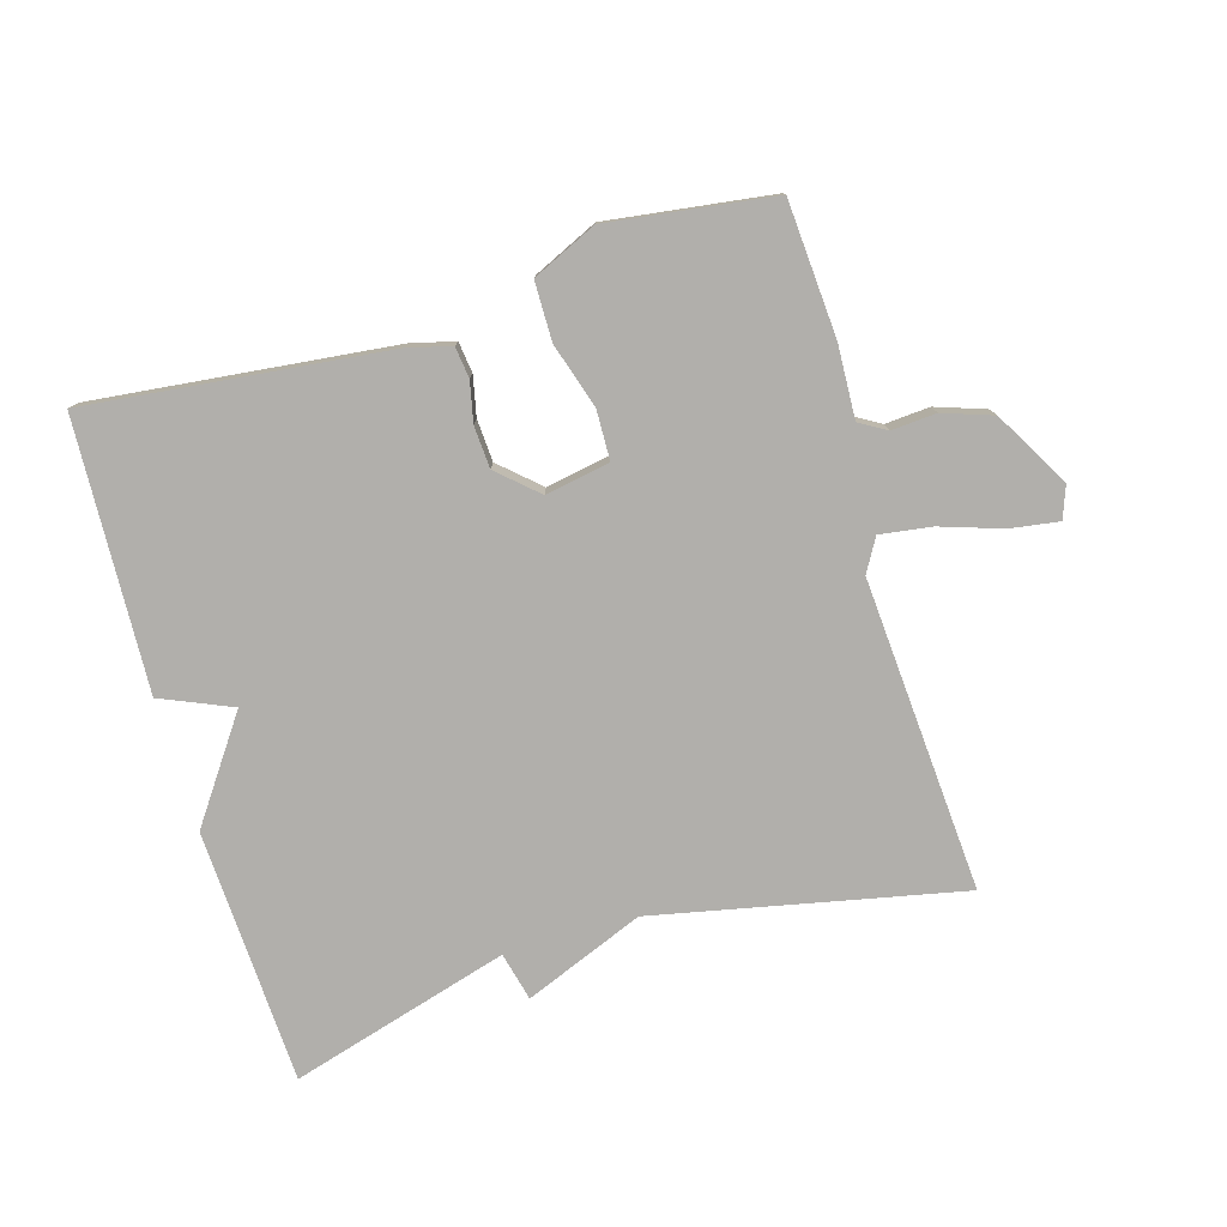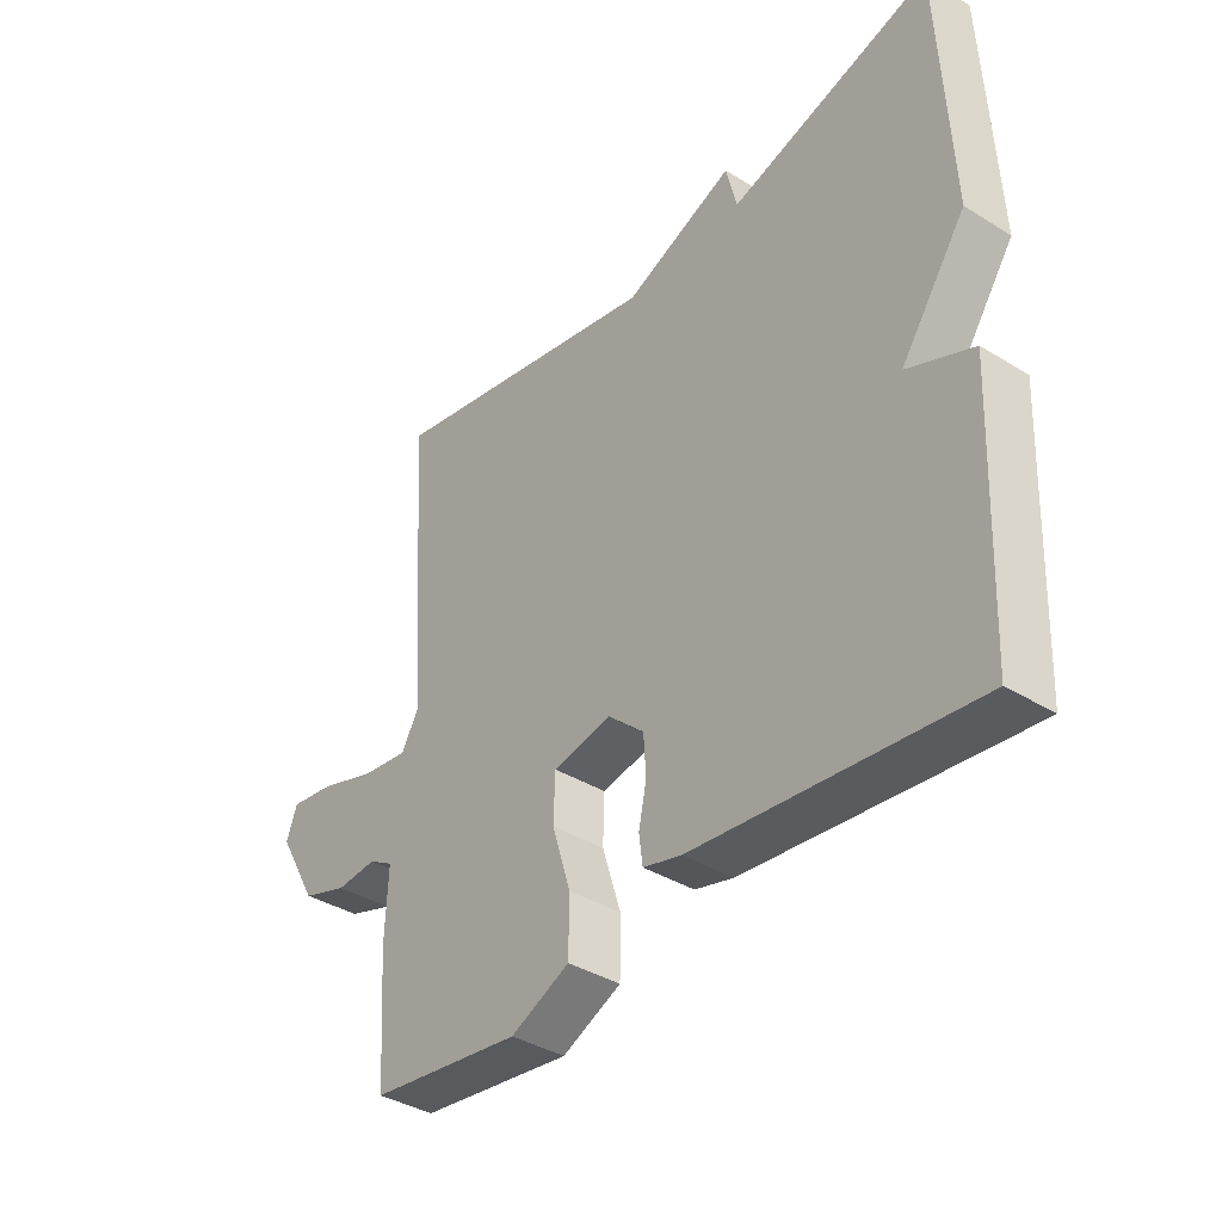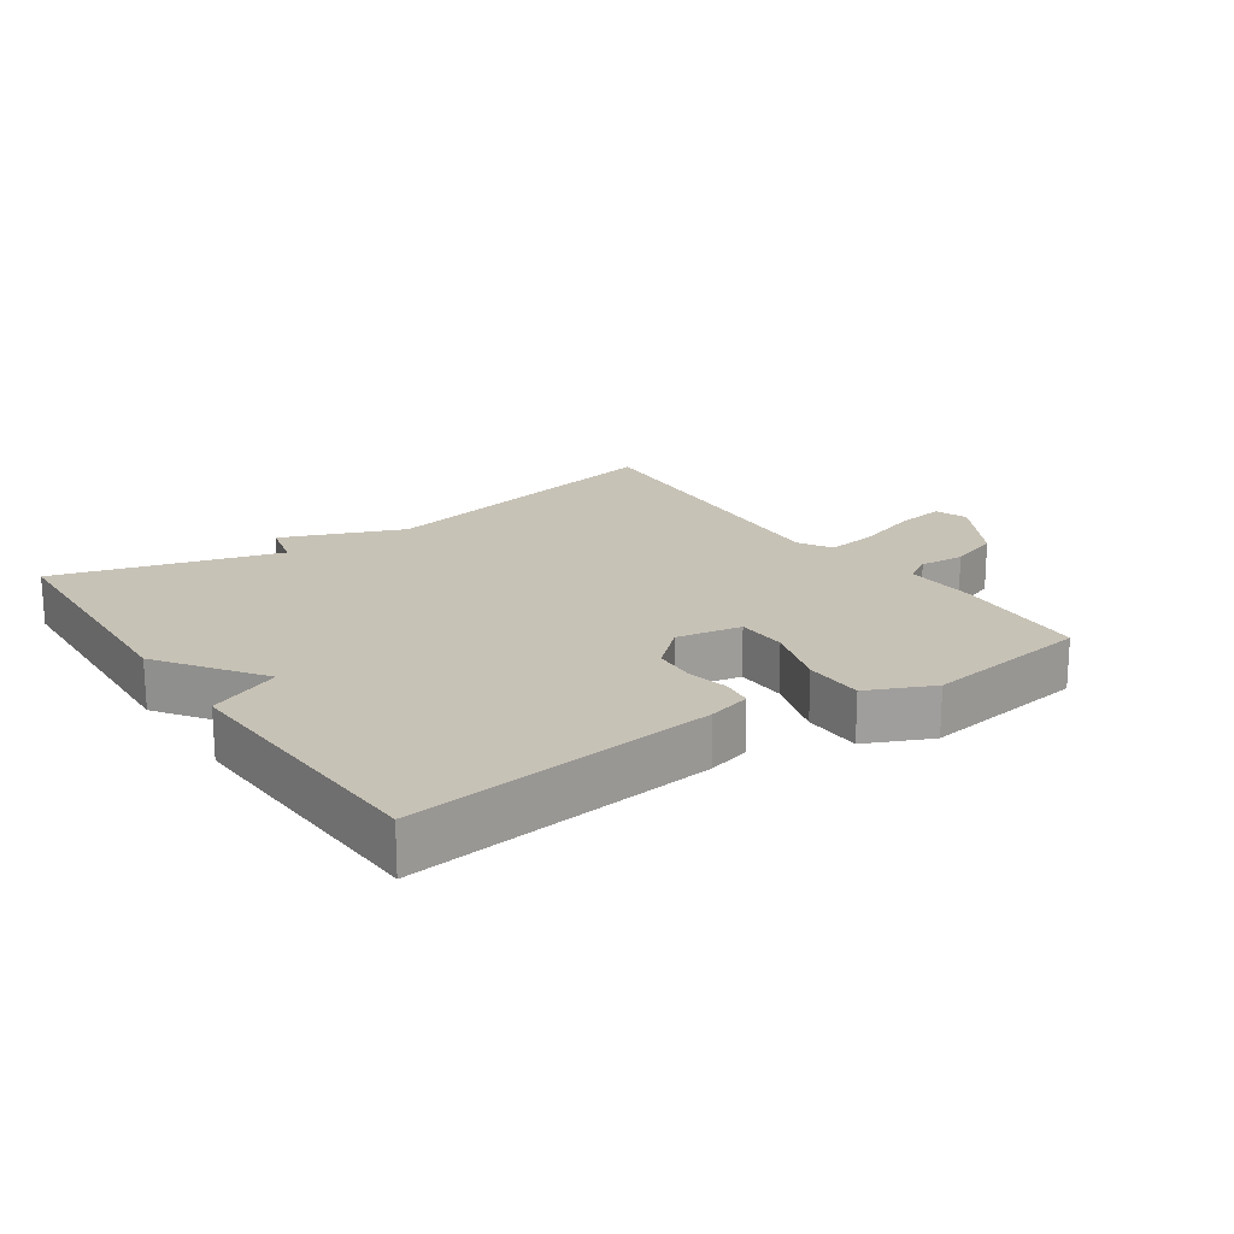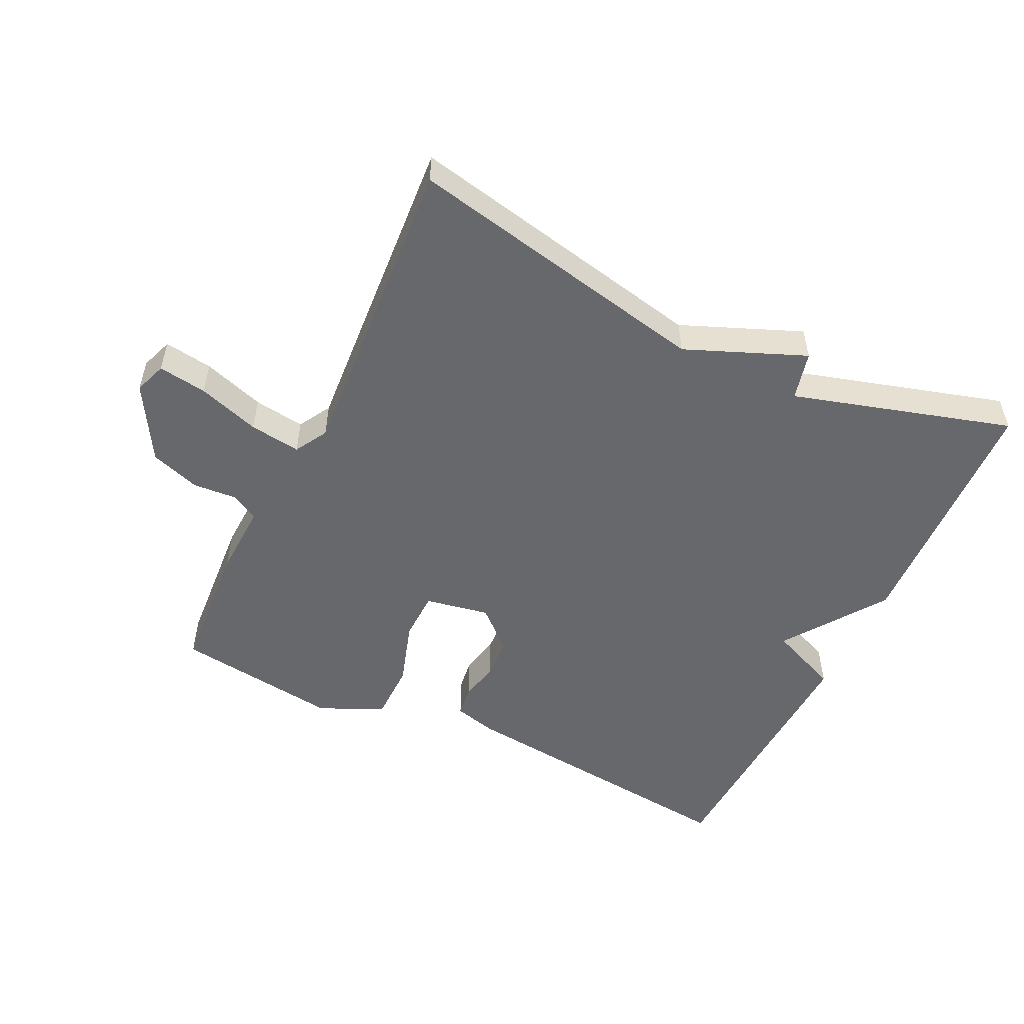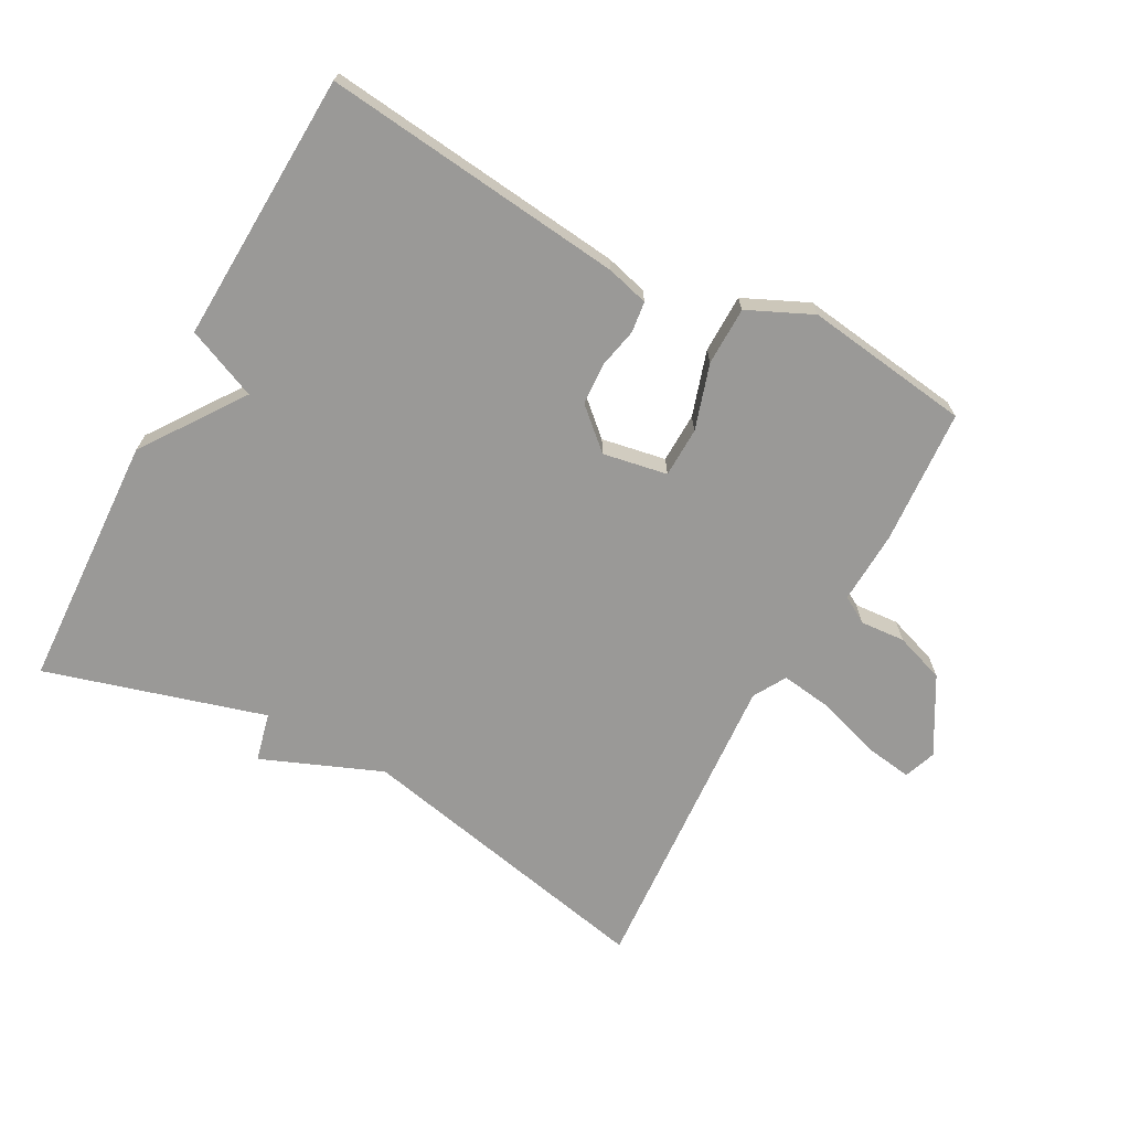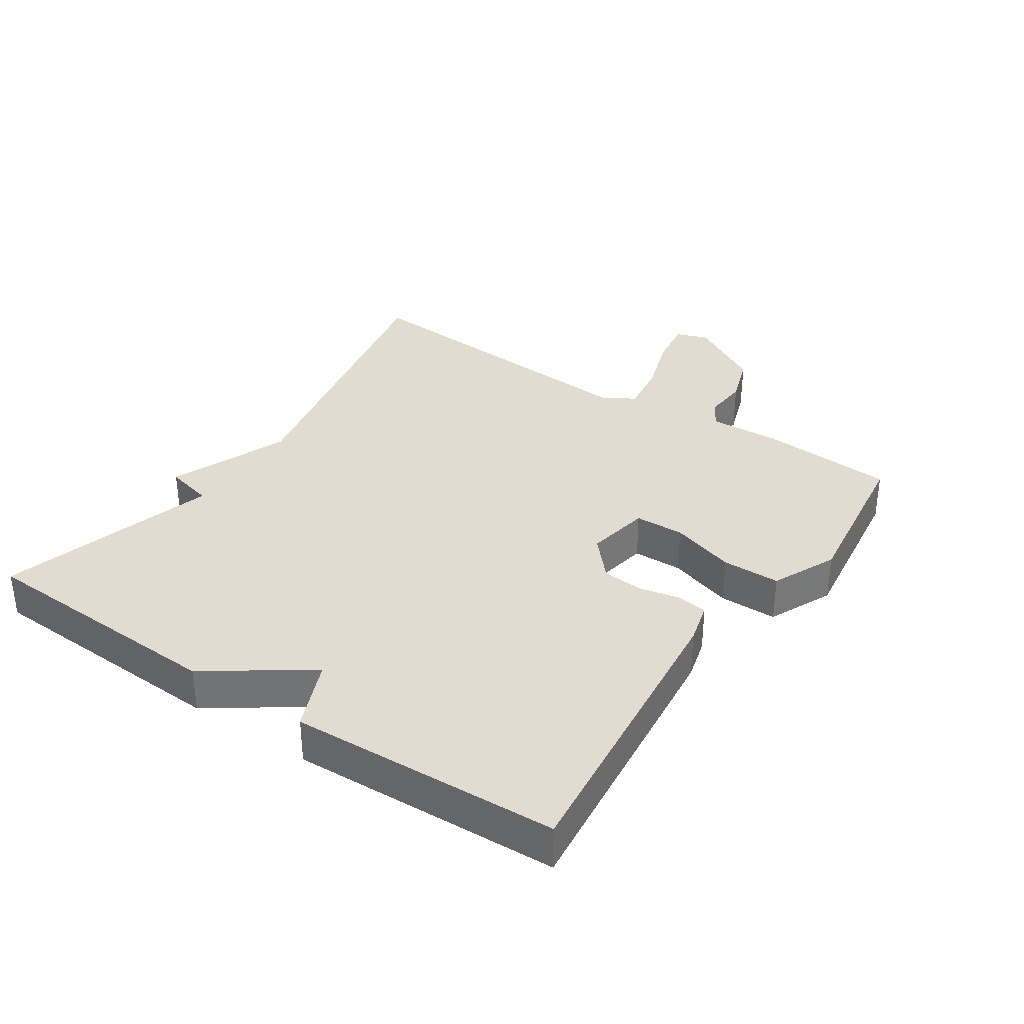
<metadata>
{"format":"obj","ext":"obj","renderer":"f3d","projection":"perspective","resolution":1024,"background":"white","views":[{"elev":-78.1,"azim":-163.6,"up":"+Y"},{"elev":-37.9,"azim":51.8,"up":"+Z"},{"elev":19.3,"azim":145.3,"up":"+Y"},{"elev":-52.5,"azim":-25.6,"up":"+Y"},{"elev":-68.9,"azim":151.5,"up":"+Y"},{"elev":34.4,"azim":123.9,"up":"+Y"}]}
</metadata>
<code>
v 0.5 0.07 0.5
v 0.518 0.07 0.111
v 0.41 0.07 -0.043
v 0.518 0.07 -0.089
v 0.5 0.07 -0.5
v 0.041 0.07 -0.45
v -0.023 0.07 -0.433
v -0.029 0.07 -0.386
v -0.016 0.07 -0.325
v -0.02 0.07 -0.261
v -0.08 0.07 -0.207
v -0.178 0.07 -0.225
v -0.18 0.07 -0.301
v -0.149 0.07 -0.4
v -0.15 0.07 -0.489
v -0.248 0.07 -0.534
v -0.5 0.07 -0.5
v -0.514 0.07 -0.295
v -0.509 0.07 -0.184
v -0.55 0.07 -0.16
v -0.618 0.07 -0.165
v -0.694 0.07 -0.139
v -0.76 0.07 -0.024
v -0.742 0.07 0.025
v -0.668 0.07 0.014
v -0.574 0.07 -0.017
v -0.496 0.07 -0.028
v -0.467 0.07 0.022
v -0.5 0.07 0.5
v -0.034 0.07 0.403
v 0.148 0.07 0.477
v 0.166 0.07 0.403
v 0.5 0 0.5
v 0.518 0 0.111
v 0.41 0 -0.043
v 0.518 0 -0.089
v 0.5 0 -0.5
v 0.041 0 -0.45
v -0.023 0 -0.433
v -0.029 0 -0.386
v -0.016 0 -0.325
v -0.02 0 -0.261
v -0.08 0 -0.207
v -0.178 0 -0.225
v -0.18 0 -0.301
v -0.149 0 -0.4
v -0.15 0 -0.489
v -0.248 0 -0.534
v -0.5 0 -0.5
v -0.514 0 -0.295
v -0.509 0 -0.184
v -0.55 0 -0.16
v -0.618 0 -0.165
v -0.694 0 -0.139
v -0.76 0 -0.024
v -0.742 0 0.025
v -0.668 0 0.014
v -0.574 0 -0.017
v -0.496 0 -0.028
v -0.467 0 0.022
v -0.5 0 0.5
v -0.034 0 0.403
v 0.148 0 0.477
v 0.166 0 0.403
f 30 31 32
f 28 29 30
f 27 28 30 32
f 24 25 26
f 23 24 26
f 22 23 26
f 21 22 26
f 20 21 26
f 19 20 26 27
f 18 19 27
f 17 18 27
f 16 17 27
f 15 16 27
f 14 15 27
f 13 14 27
f 12 13 27
f 1 2 3
f 32 1 3
f 27 32 3
f 12 27 3
f 11 12 3
f 7 8 9
f 6 7 9
f 5 6 9
f 4 5 9
f 3 4 9
f 3 9 10
f 3 10 11
f 64 63 62
f 62 61 60
f 64 62 60 59
f 58 57 56
f 58 56 55
f 58 55 54
f 58 54 53
f 58 53 52
f 59 58 52 51
f 59 51 50
f 59 50 49
f 59 49 48
f 59 48 47
f 59 47 46
f 59 46 45
f 59 45 44
f 35 34 33
f 35 33 64
f 35 64 59
f 35 59 44
f 35 44 43
f 41 40 39
f 41 39 38
f 41 38 37
f 41 37 36
f 41 36 35
f 42 41 35
f 43 42 35
f 1 33 34 2
f 2 34 35 3
f 3 35 36 4
f 4 36 37 5
f 5 37 38 6
f 6 38 39 7
f 7 39 40 8
f 8 40 41 9
f 9 41 42 10
f 10 42 43 11
f 11 43 44 12
f 12 44 45 13
f 13 45 46 14
f 14 46 47 15
f 15 47 48 16
f 16 48 49 17
f 17 49 50 18
f 18 50 51 19
f 19 51 52 20
f 20 52 53 21
f 21 53 54 22
f 22 54 55 23
f 23 55 56 24
f 24 56 57 25
f 25 57 58 26
f 26 58 59 27
f 27 59 60 28
f 28 60 61 29
f 29 61 62 30
f 30 62 63 31
f 31 63 64 32
f 32 64 33 1

</code>
